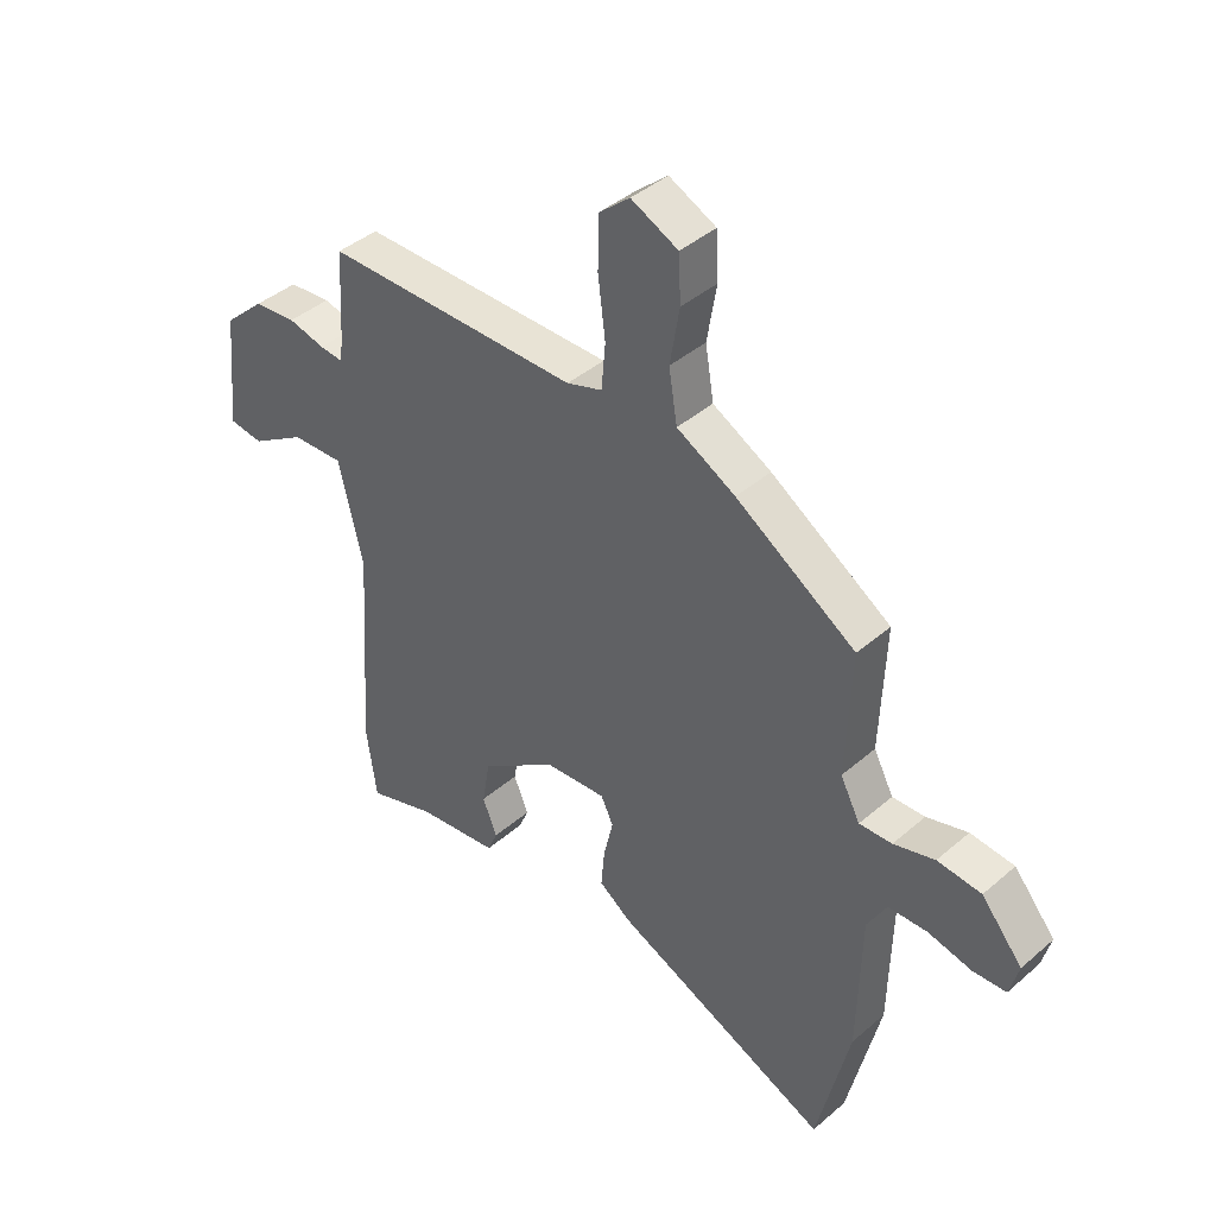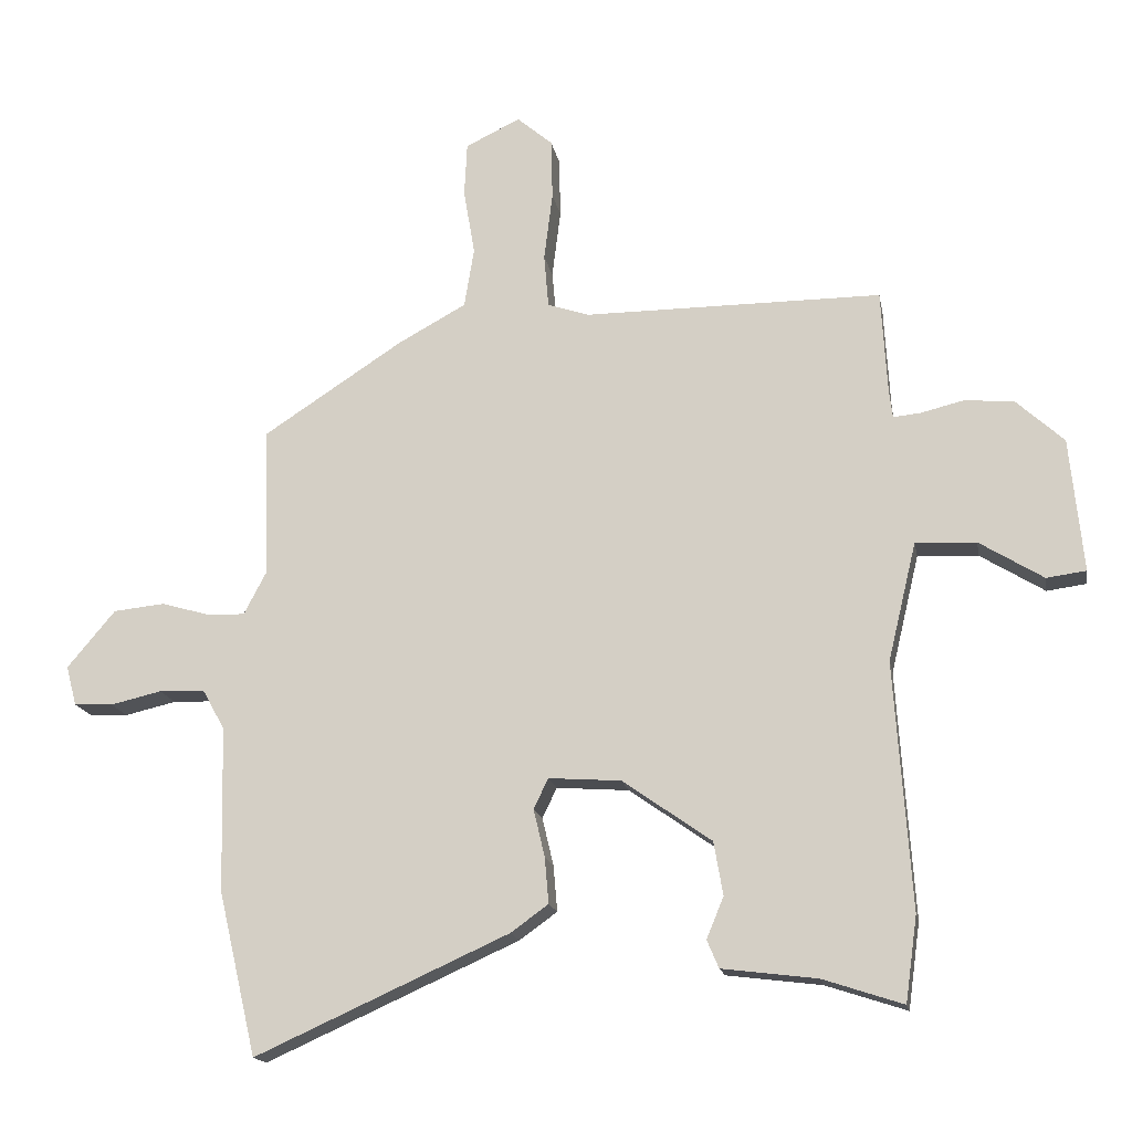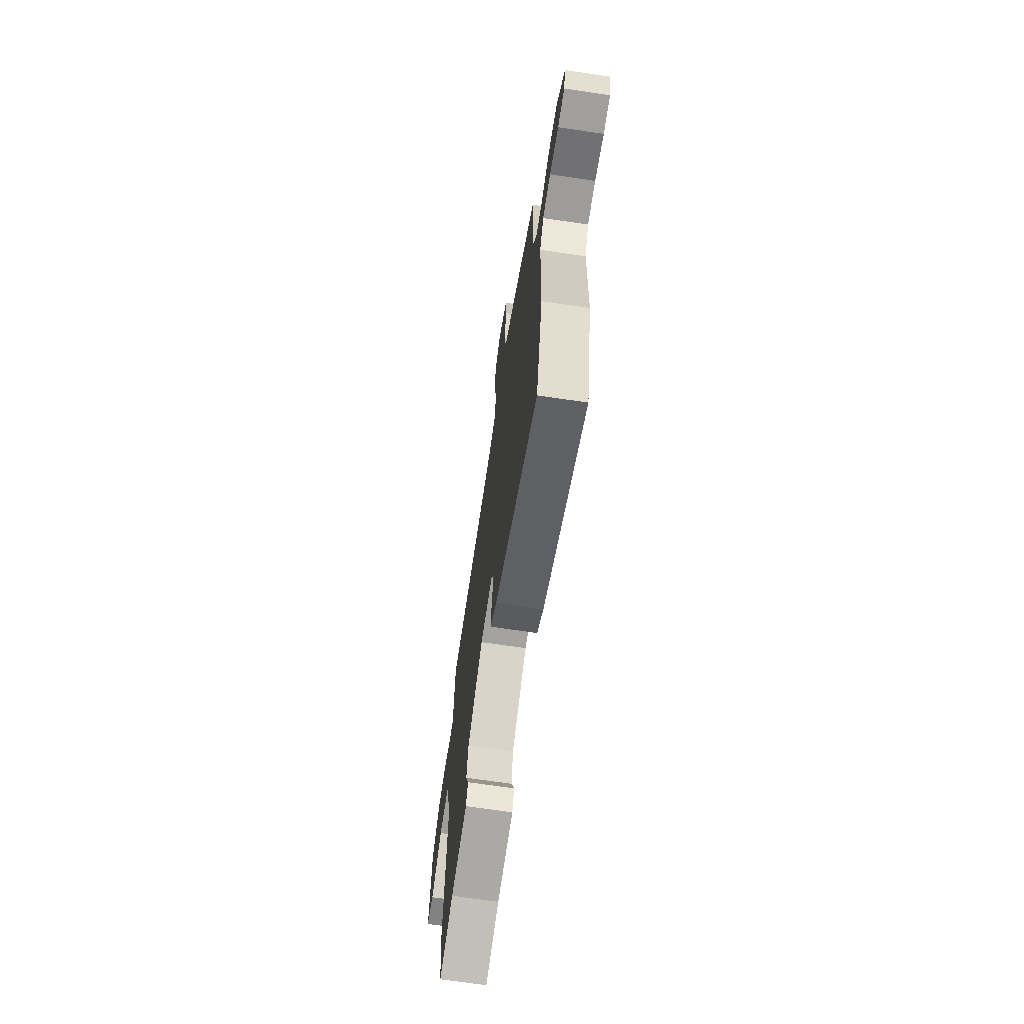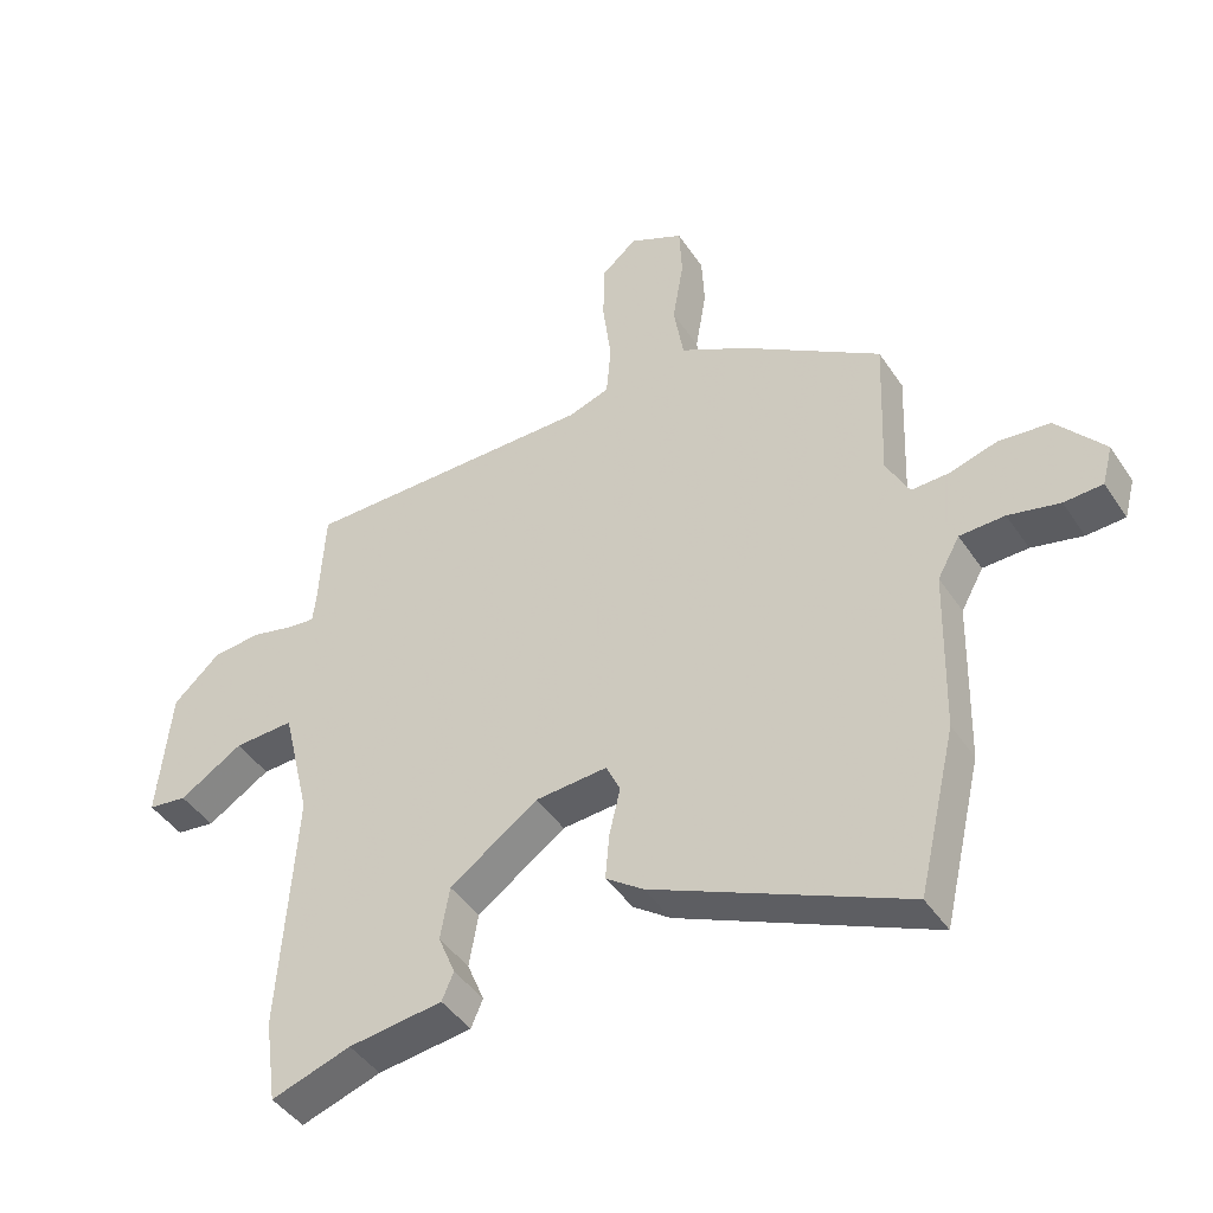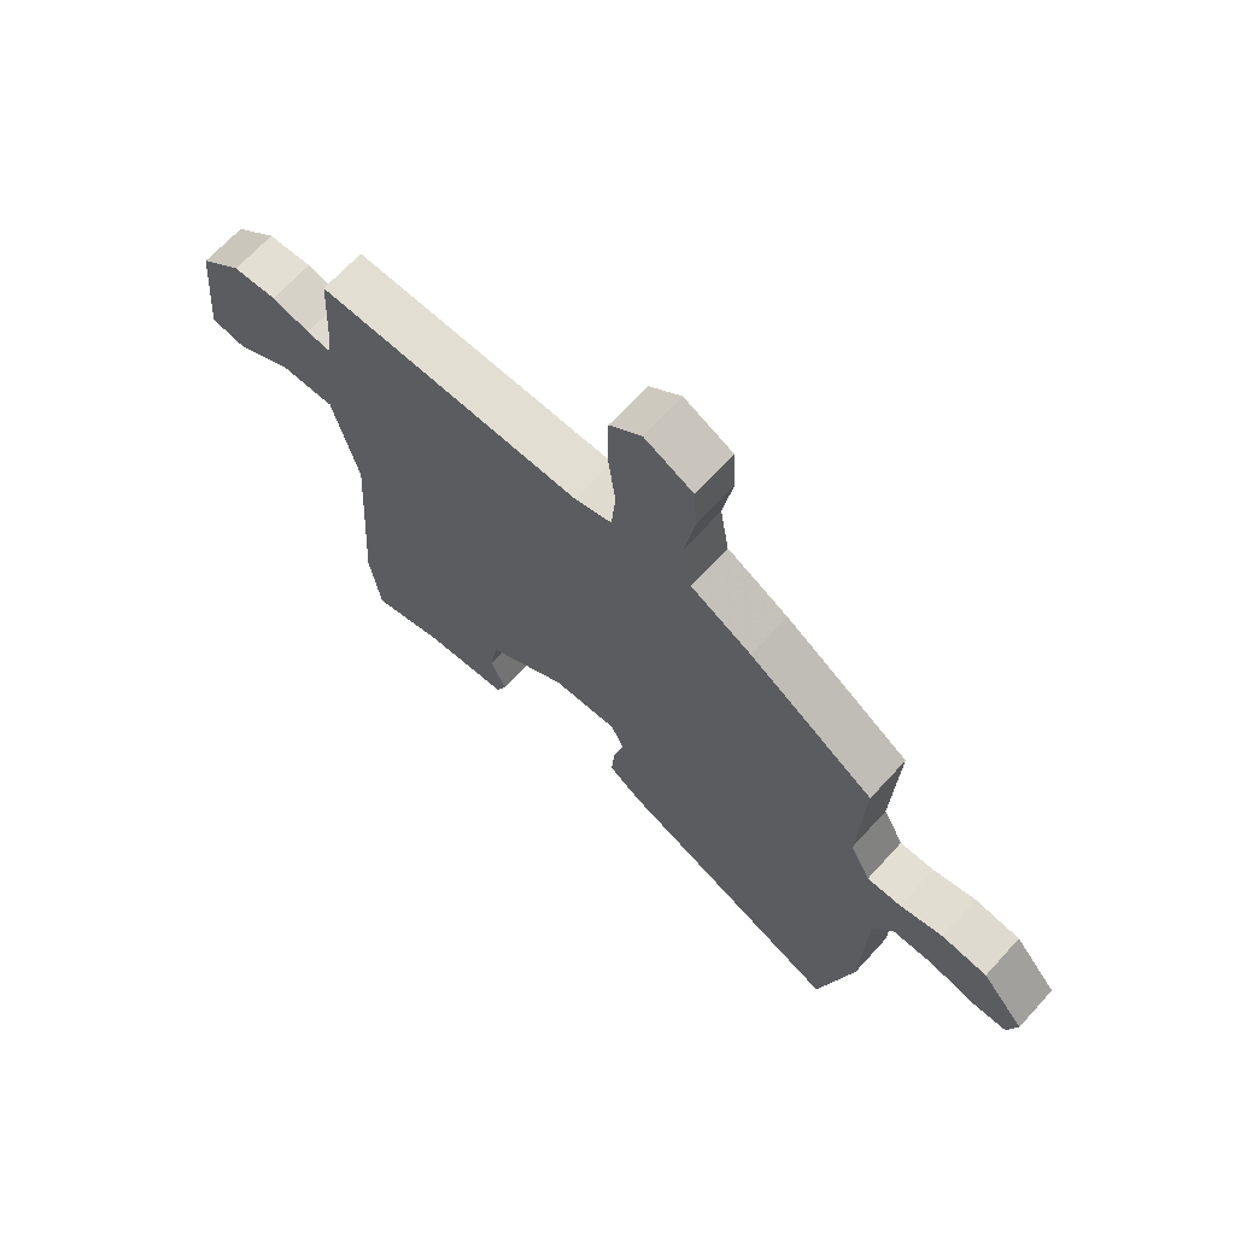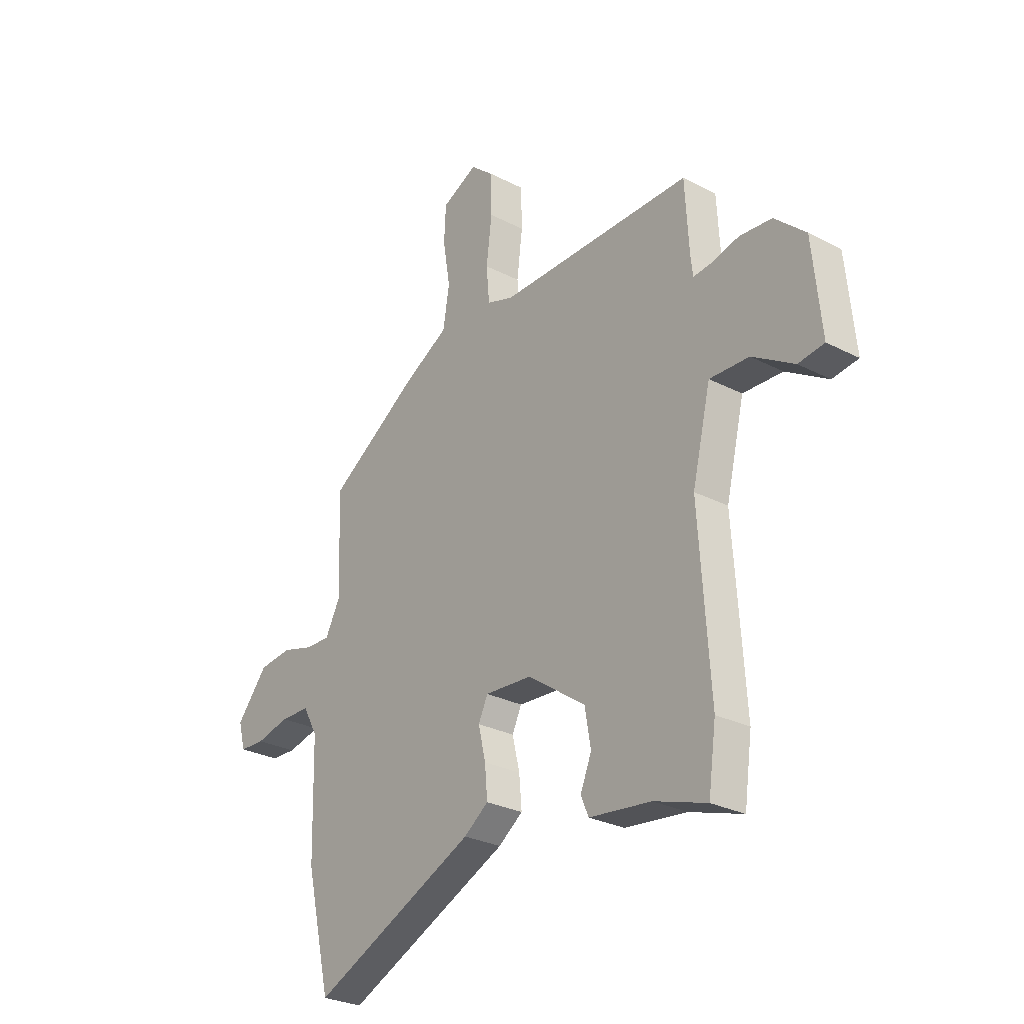
<metadata>
{"format":"obj","ext":"obj","renderer":"f3d","projection":"perspective","resolution":1024,"background":"white","views":[{"elev":41.1,"azim":43.7,"up":"+Z"},{"elev":-16.6,"azim":-169.7,"up":"+Z"},{"elev":-68.4,"azim":81.5,"up":"+Z"},{"elev":-43.8,"azim":31.3,"up":"+Z"},{"elev":67.8,"azim":42.5,"up":"+Z"},{"elev":-28.0,"azim":-128.2,"up":"+Z"}]}
</metadata>
<code>
v -0.489 0.07 -0.577
v -0.507 0.07 -0.448
v -0.482 0.07 -0.074
v -0.525 0.07 0.105
v -0.617 0.07 0.101
v -0.714 0.07 0.041
v -0.774 0.07 0.049
v -0.754 0.07 0.252
v -0.682 0.07 0.318
v -0.607 0.07 0.325
v -0.542 0.07 0.309
v -0.5 0.07 0.305
v -0.495 0.07 0.348
v -0.486 0.07 0.504
v -0.034 0.07 0.504
v 0.029 0.07 0.525
v 0.036 0.07 0.606
v 0.023 0.07 0.71
v 0.025 0.07 0.802
v 0.079 0.07 0.848
v 0.162 0.07 0.808
v 0.166 0.07 0.726
v 0.149 0.07 0.626
v 0.164 0.07 0.535
v 0.268 0.07 0.478
v 0.481 0.07 0.339
v 0.472 0.07 0.114
v 0.507 0.07 0.047
v 0.565 0.07 0.049
v 0.638 0.07 0.07
v 0.716 0.07 0.062
v 0.789 0.07 -0.025
v 0.773 0.07 -0.085
v 0.714 0.07 -0.088
v 0.636 0.07 -0.07
v 0.567 0.07 -0.072
v 0.533 0.07 -0.133
v 0.527 0.07 -0.384
v 0.469 0.07 -0.632
v 0.084 0.07 -0.459
v 0.027 0.07 -0.418
v 0.033 0.07 -0.348
v 0.05 0.07 -0.276
v 0.028 0.07 -0.23
v -0.082 0.07 -0.238
v -0.217 0.07 -0.333
v -0.231 0.07 -0.414
v -0.205 0.07 -0.477
v -0.223 0.07 -0.519
v -0.367 0.07 -0.537
v -0.489 0 -0.577
v -0.507 0 -0.448
v -0.482 0 -0.074
v -0.525 0 0.105
v -0.617 0 0.101
v -0.714 0 0.041
v -0.774 0 0.049
v -0.754 0 0.252
v -0.682 0 0.318
v -0.607 0 0.325
v -0.542 0 0.309
v -0.5 0 0.305
v -0.495 0 0.348
v -0.486 0 0.504
v -0.034 0 0.504
v 0.029 0 0.525
v 0.036 0 0.606
v 0.023 0 0.71
v 0.025 0 0.802
v 0.079 0 0.848
v 0.162 0 0.808
v 0.166 0 0.726
v 0.149 0 0.626
v 0.164 0 0.535
v 0.268 0 0.478
v 0.481 0 0.339
v 0.472 0 0.114
v 0.507 0 0.047
v 0.565 0 0.049
v 0.638 0 0.07
v 0.716 0 0.062
v 0.789 0 -0.025
v 0.773 0 -0.085
v 0.714 0 -0.088
v 0.636 0 -0.07
v 0.567 0 -0.072
v 0.533 0 -0.133
v 0.527 0 -0.384
v 0.469 0 -0.632
v 0.084 0 -0.459
v 0.027 0 -0.418
v 0.033 0 -0.348
v 0.05 0 -0.276
v 0.028 0 -0.23
v -0.082 0 -0.238
v -0.217 0 -0.333
v -0.231 0 -0.414
v -0.205 0 -0.477
v -0.223 0 -0.519
v -0.367 0 -0.537
f 47 48 49 50
f 1 2 3
f 50 1 3
f 47 50 3
f 46 47 3
f 45 46 3 4
f 44 45 4
f 41 42 43
f 40 41 43
f 39 40 43
f 38 39 43
f 37 38 43
f 36 37 43 44
f 33 34 35
f 32 33 35
f 31 32 35
f 30 31 35
f 29 30 35
f 28 29 35 36
f 36 44 4
f 28 36 4
f 27 28 4
f 26 27 4
f 25 26 4
f 24 25 4
f 21 22 23
f 20 21 23
f 19 20 23
f 18 19 23
f 17 18 23
f 16 17 23 24
f 13 14 15
f 15 16 24
f 13 15 24
f 12 13 24
f 9 10 11
f 8 9 11
f 7 8 11
f 6 7 11
f 5 6 11
f 5 11 12
f 4 5 12 24
f 100 99 98 97
f 53 52 51
f 53 51 100
f 53 100 97
f 53 97 96
f 54 53 96 95
f 54 95 94
f 93 92 91
f 93 91 90
f 93 90 89
f 93 89 88
f 93 88 87
f 94 93 87 86
f 85 84 83
f 85 83 82
f 85 82 81
f 85 81 80
f 85 80 79
f 86 85 79 78
f 54 94 86
f 54 86 78
f 54 78 77
f 54 77 76
f 54 76 75
f 54 75 74
f 73 72 71
f 73 71 70
f 73 70 69
f 73 69 68
f 73 68 67
f 74 73 67 66
f 65 64 63
f 74 66 65
f 74 65 63
f 74 63 62
f 61 60 59
f 61 59 58
f 61 58 57
f 61 57 56
f 61 56 55
f 62 61 55
f 74 62 55 54
f 1 51 52 2
f 2 52 53 3
f 3 53 54 4
f 4 54 55 5
f 5 55 56 6
f 6 56 57 7
f 7 57 58 8
f 8 58 59 9
f 9 59 60 10
f 10 60 61 11
f 11 61 62 12
f 12 62 63 13
f 13 63 64 14
f 14 64 65 15
f 15 65 66 16
f 16 66 67 17
f 17 67 68 18
f 18 68 69 19
f 19 69 70 20
f 20 70 71 21
f 21 71 72 22
f 22 72 73 23
f 23 73 74 24
f 24 74 75 25
f 25 75 76 26
f 26 76 77 27
f 27 77 78 28
f 28 78 79 29
f 29 79 80 30
f 30 80 81 31
f 31 81 82 32
f 32 82 83 33
f 33 83 84 34
f 34 84 85 35
f 35 85 86 36
f 36 86 87 37
f 37 87 88 38
f 38 88 89 39
f 39 89 90 40
f 40 90 91 41
f 41 91 92 42
f 42 92 93 43
f 43 93 94 44
f 44 94 95 45
f 45 95 96 46
f 46 96 97 47
f 47 97 98 48
f 48 98 99 49
f 49 99 100 50
f 50 100 51 1

</code>
